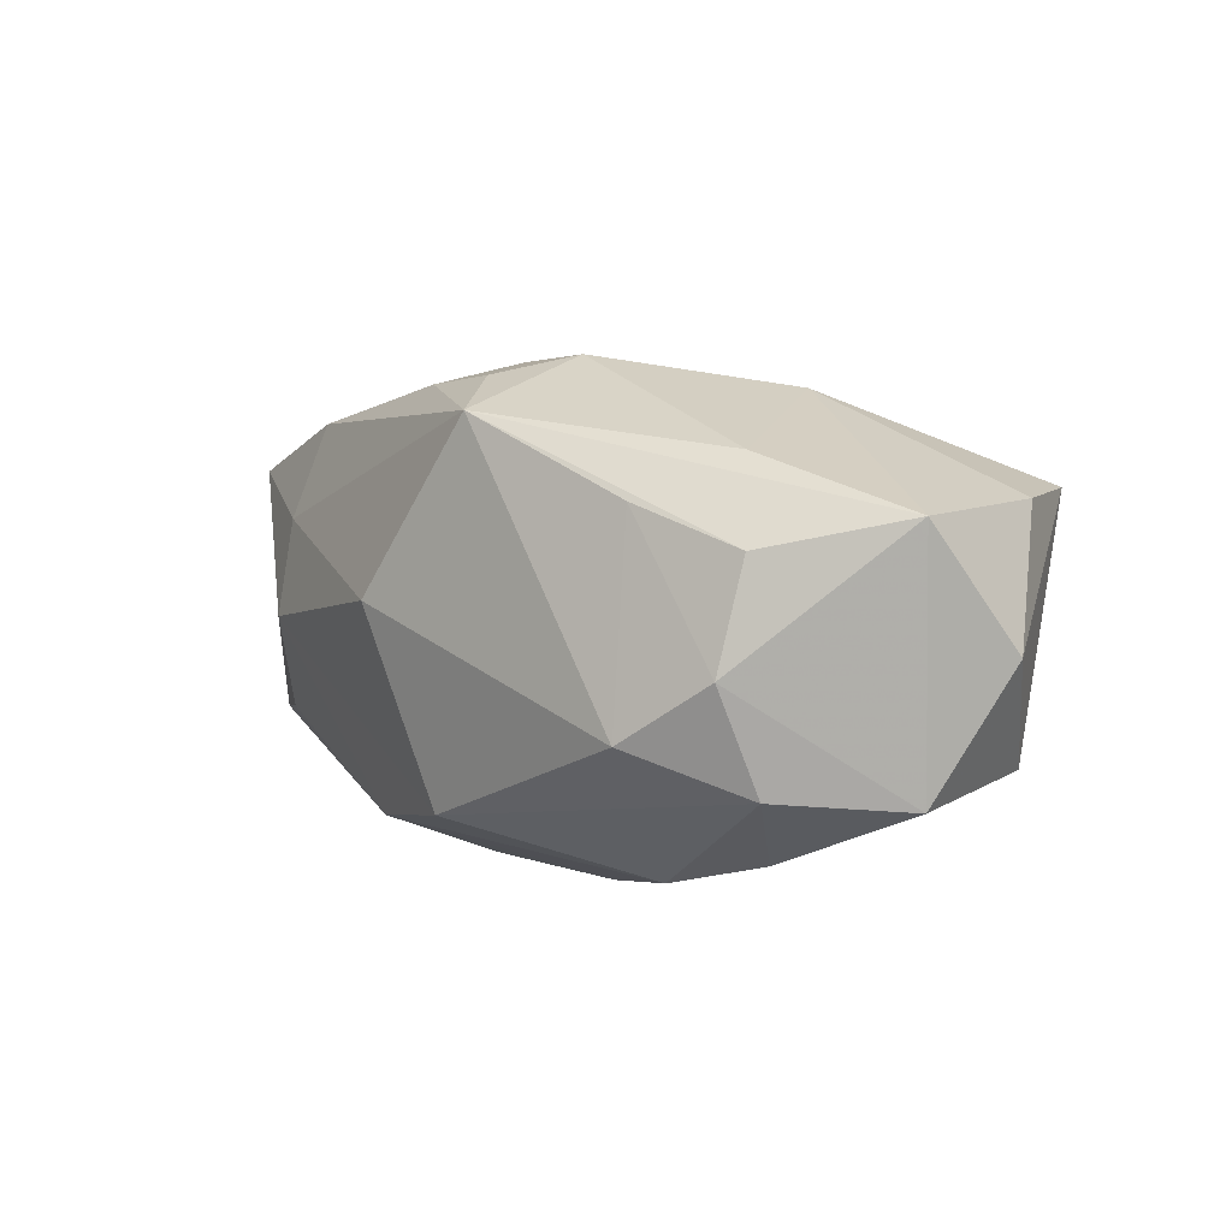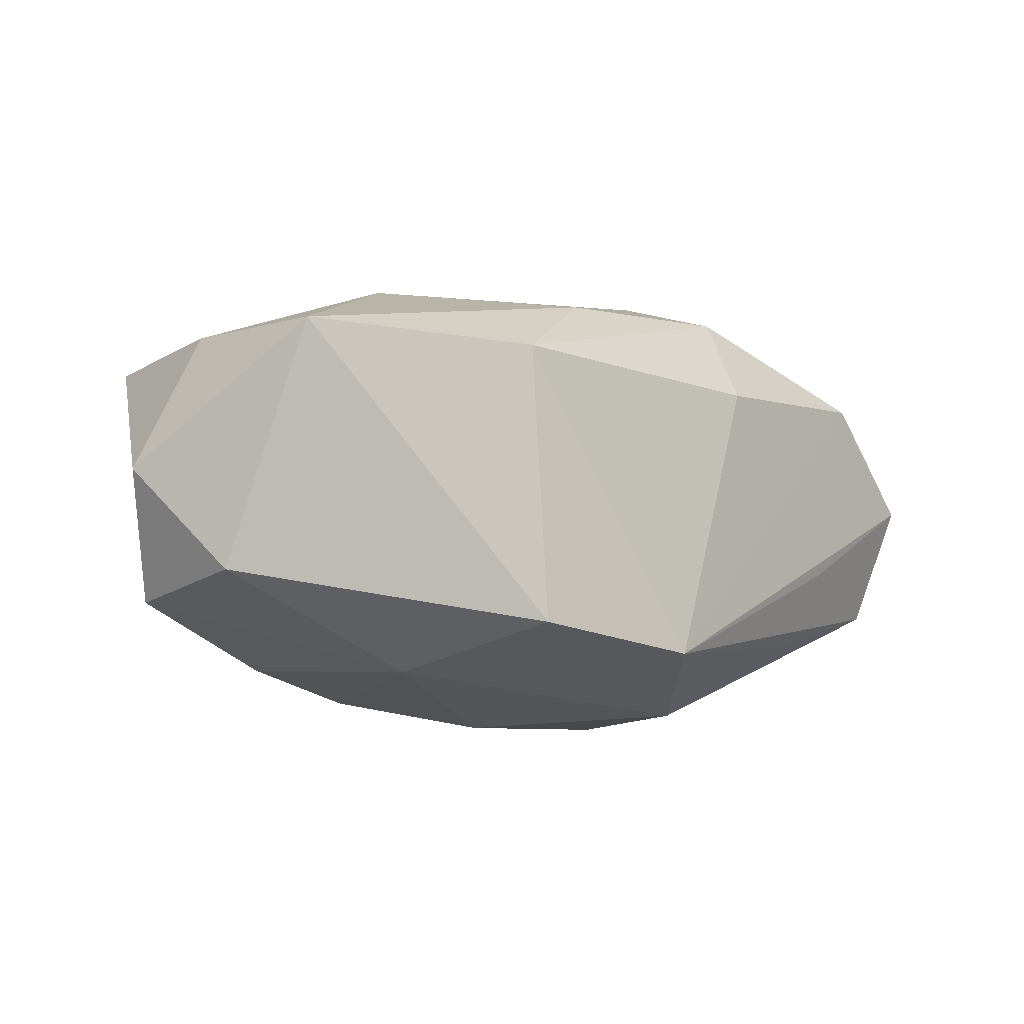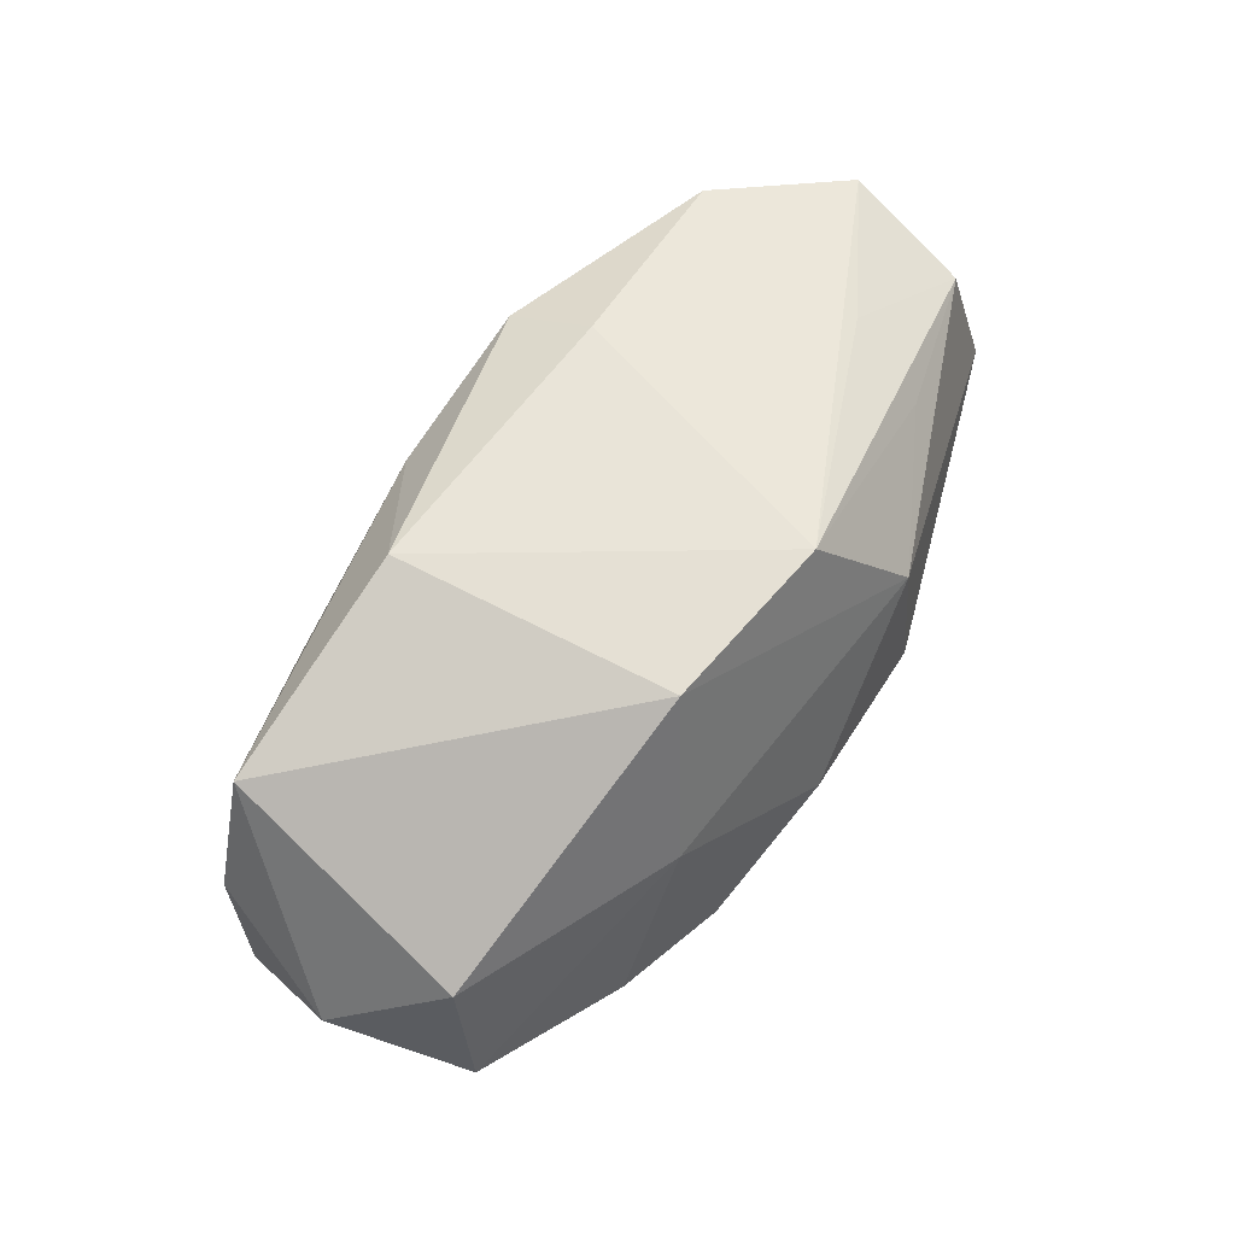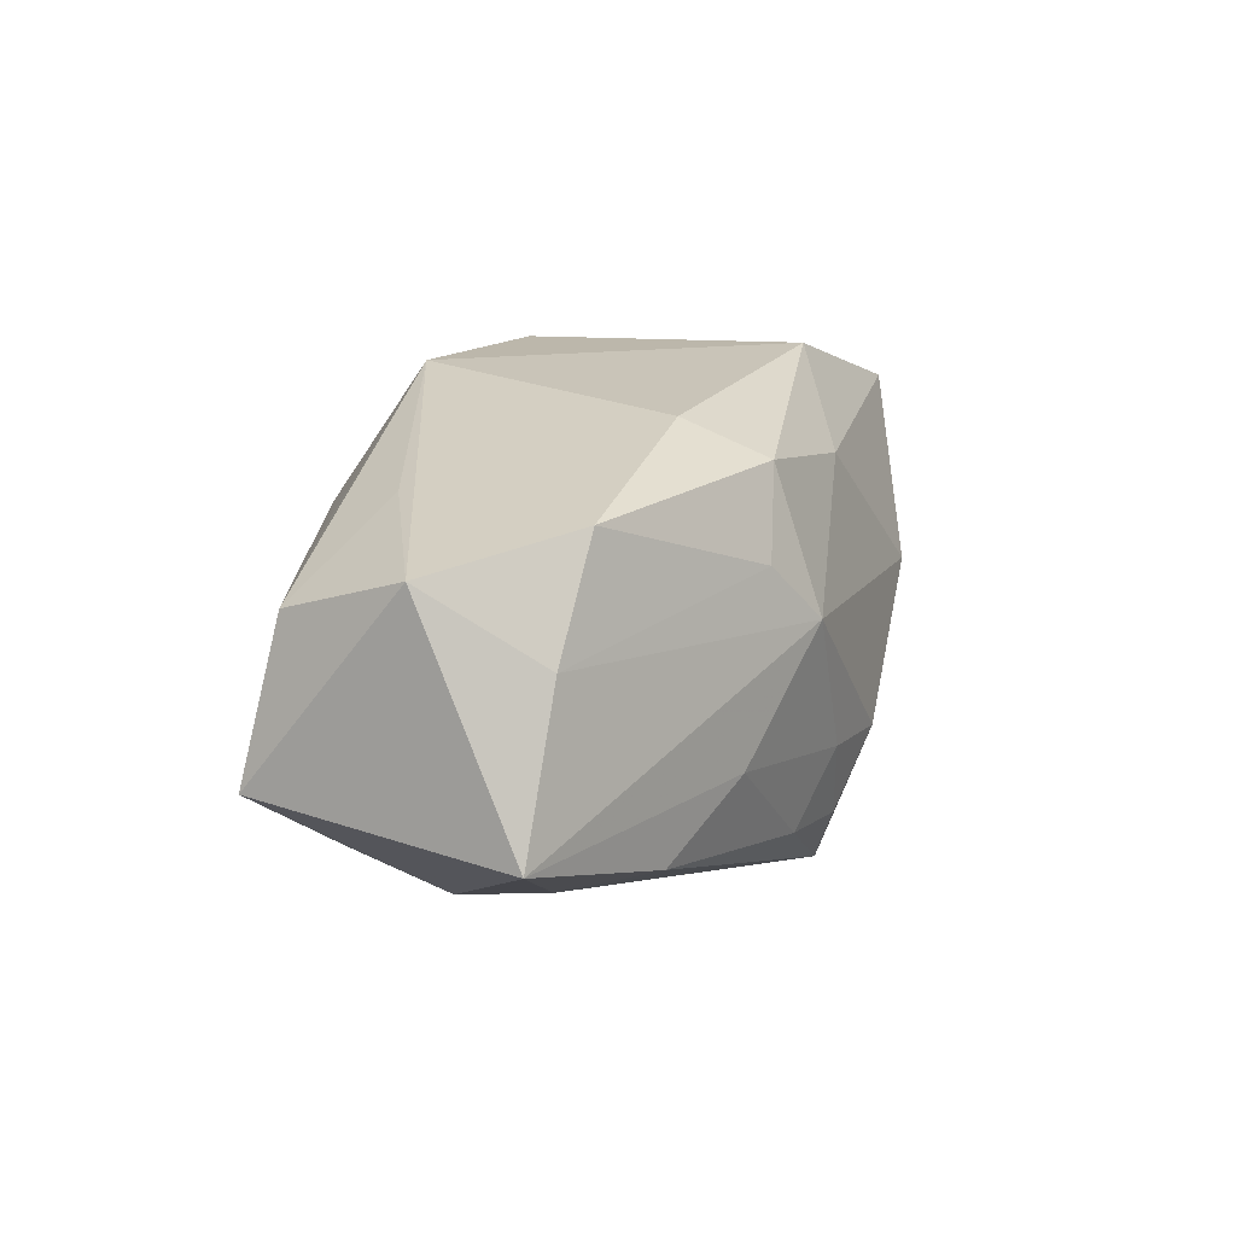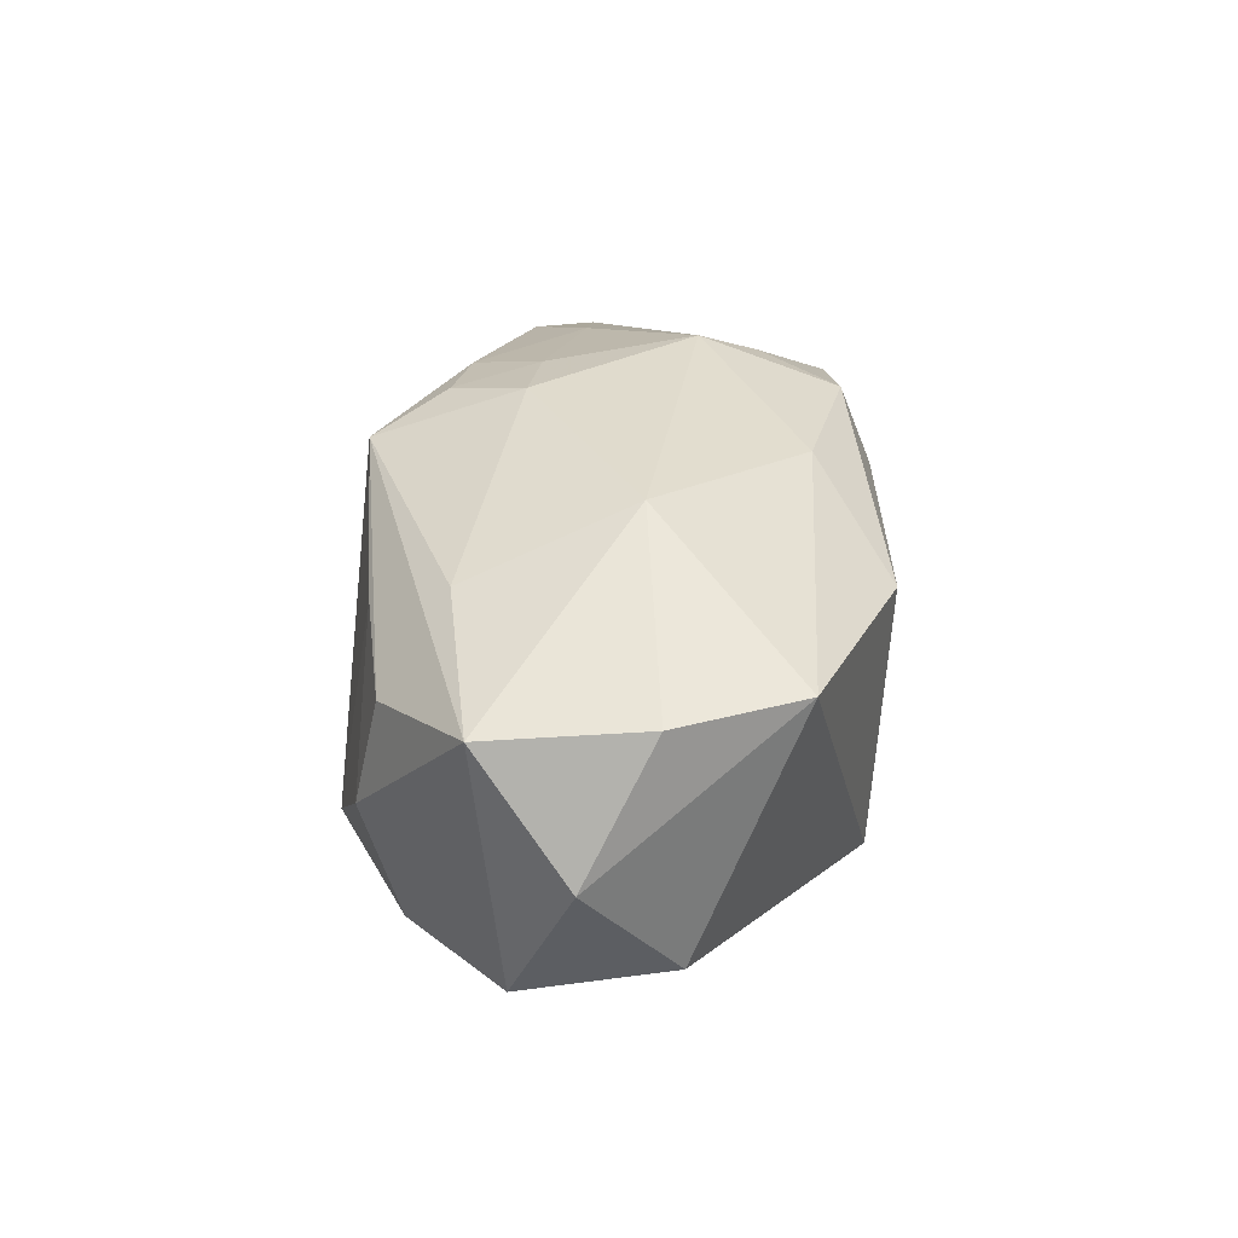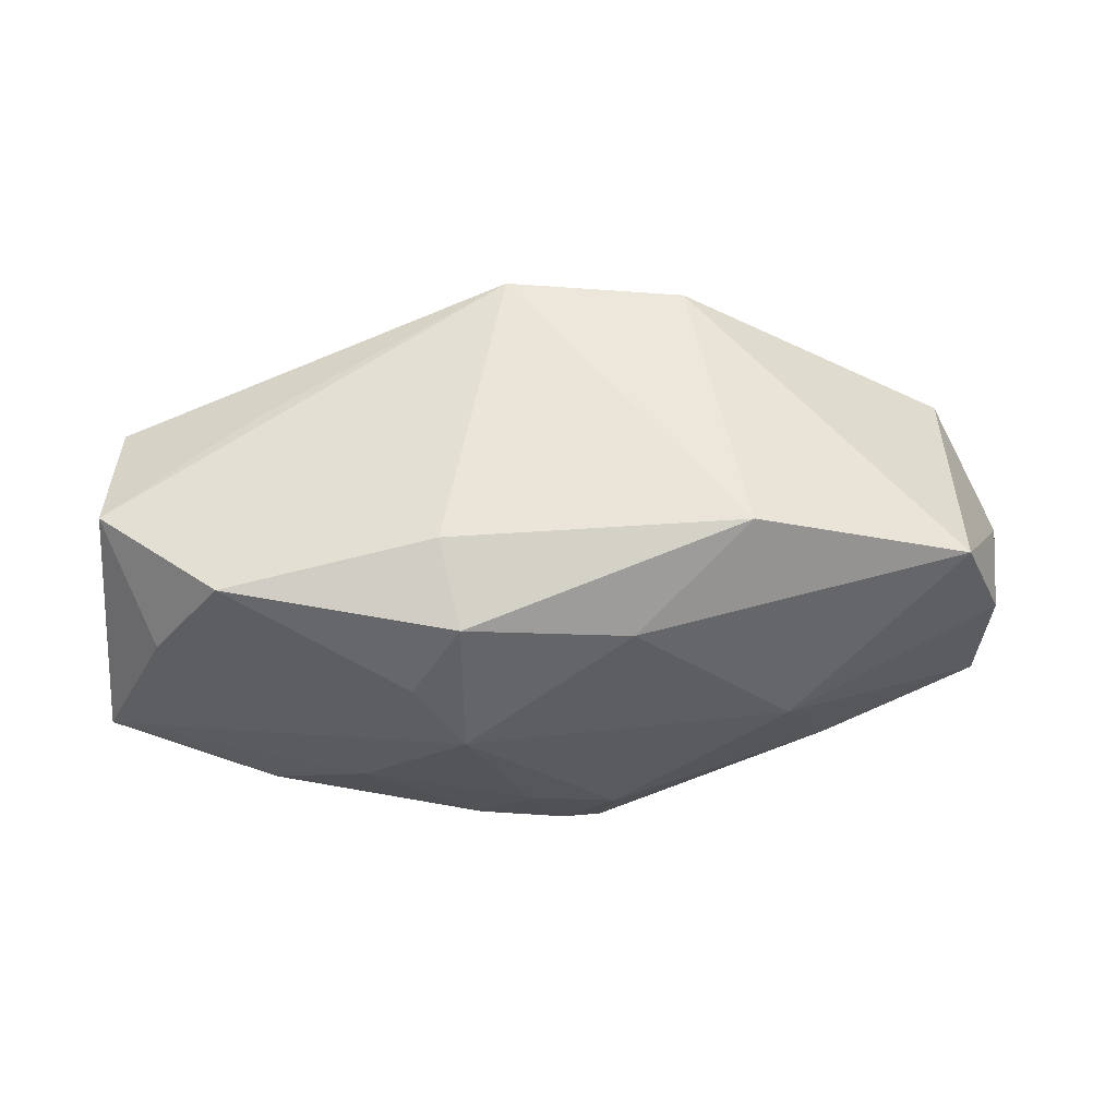
<metadata>
{"format":"obj","ext":"obj","renderer":"f3d","projection":"perspective","resolution":1024,"background":"white","views":[{"elev":4.9,"azim":-137.4,"up":"+Y"},{"elev":-10.1,"azim":-39.5,"up":"+Y"},{"elev":60.1,"azim":-55.9,"up":"+Z"},{"elev":20.2,"azim":113.9,"up":"+Z"},{"elev":26.4,"azim":-89.2,"up":"+Y"},{"elev":59.1,"azim":174.5,"up":"+Z"}]}
</metadata>
<code>
v -0.03486 -0.01107 -0.007729
v 0.02183 -0.01275 0.01229
v -0.004677 0.01572 0.01351
v 0.008715 0.01567 0.01652
v -0.01713 0.009602 -0.01795
v 0.001022 0.01836 -0.01335
v 0.03856 -0.0105 -0.00161
v 0.03856 0.01042 -0.003577
v -0.02251 0.01309 -0.01172
v -0.03619 0.009735 0.002548
v 0.003851 0.01945 -0.006542
v 0.02381 -0.005987 0.01578
v 0.03656 0.001505 0.01439
v 0.02675 0.006843 -0.01075
v -0.01758 0.01738 0.001362
v 0.02538 0.01462 -0.008074
v 0.02719 0.01025 0.01645
v -0.01191 -0.01335 0.01807
v 0.03519 -0.008763 0.01061
v -0.002631 -0.02052 -0.003383
v -0.0145 0.009453 0.01917
v -0.01342 -0.01841 -0.009686
v 0.01757 0.01728 -0.003564
v 0.00988 -0.01952 0.009349
v 0.009778 0.008808 0.01917
v -0.03234 0.01016 0.01246
v 0.009064 0.01973 0.005329
v 0.00197 -0.01414 -0.01804
v 0.01287 0.01718 0.01016
v -0.01667 -0.01679 0.004463
v -0.003081 0.01995 -0.007385
v -0.03431 -0.009508 0.004206
v 0.007705 0.001643 -0.02008
v -0.002528 0.01578 -0.01919
v -0.02548 -0.002083 -0.01851
v -0.02682 -0.01038 -0.01531
v 0.03296 0.01022 0.008286
v -0.0363 0.008909 -0.009932
v 0.002603 -0.0151 0.01917
v -0.0182 -0.006857 -0.0206
v 0.02794 -0.008889 -0.009704
v 0.01208 -0.01578 -0.01392
v 0.01071 -0.02016 -0.002673
v -0.02649 0.006525 -0.0166
v -0.02273 -0.01601 -0.009227
v -0.03913 -0.000741 -0.002913
v 0.02645 -0.001103 -0.01265
v 0.008161 0.01774 -0.01216
f 21 18 39
f 39 18 24
f 26 10 46
f 26 18 21
f 46 10 38
f 13 7 8
f 43 7 24
f 24 7 19
f 19 7 13
f 25 4 21
f 21 39 25
f 32 26 46
f 18 26 32
f 10 26 15
f 15 38 10
f 40 33 28
f 28 36 40
f 44 38 34
f 33 40 34
f 46 38 1
f 1 32 46
f 35 38 44
f 35 40 36
f 36 1 35
f 35 1 38
f 13 8 37
f 7 43 42
f 42 41 7
f 2 39 24
f 24 19 2
f 2 19 39
f 13 39 12
f 12 19 13
f 39 19 12
f 17 39 13
f 17 25 39
f 4 25 17
f 13 37 17
f 24 18 30
f 18 32 30
f 32 1 30
f 31 15 27
f 8 23 27
f 27 37 8
f 3 15 26
f 21 4 3
f 3 26 21
f 4 27 3
f 3 27 15
f 31 34 9
f 9 34 38
f 9 15 31
f 38 15 9
f 33 34 14
f 28 42 22
f 22 36 28
f 5 34 40
f 40 35 5
f 44 34 5
f 5 35 44
f 16 23 8
f 8 14 16
f 16 14 34
f 41 42 47
f 33 14 47
f 28 33 47
f 47 42 28
f 47 14 8
f 47 8 7
f 7 41 47
f 31 27 11
f 11 27 23
f 29 17 37
f 37 27 29
f 4 17 29
f 29 27 4
f 45 30 1
f 45 22 30
f 45 1 36
f 36 22 45
f 20 43 24
f 24 30 20
f 30 22 20
f 20 42 43
f 20 22 42
f 23 16 48
f 48 11 23
f 48 16 34
f 6 34 31
f 6 48 34
f 31 11 6
f 11 48 6

</code>
